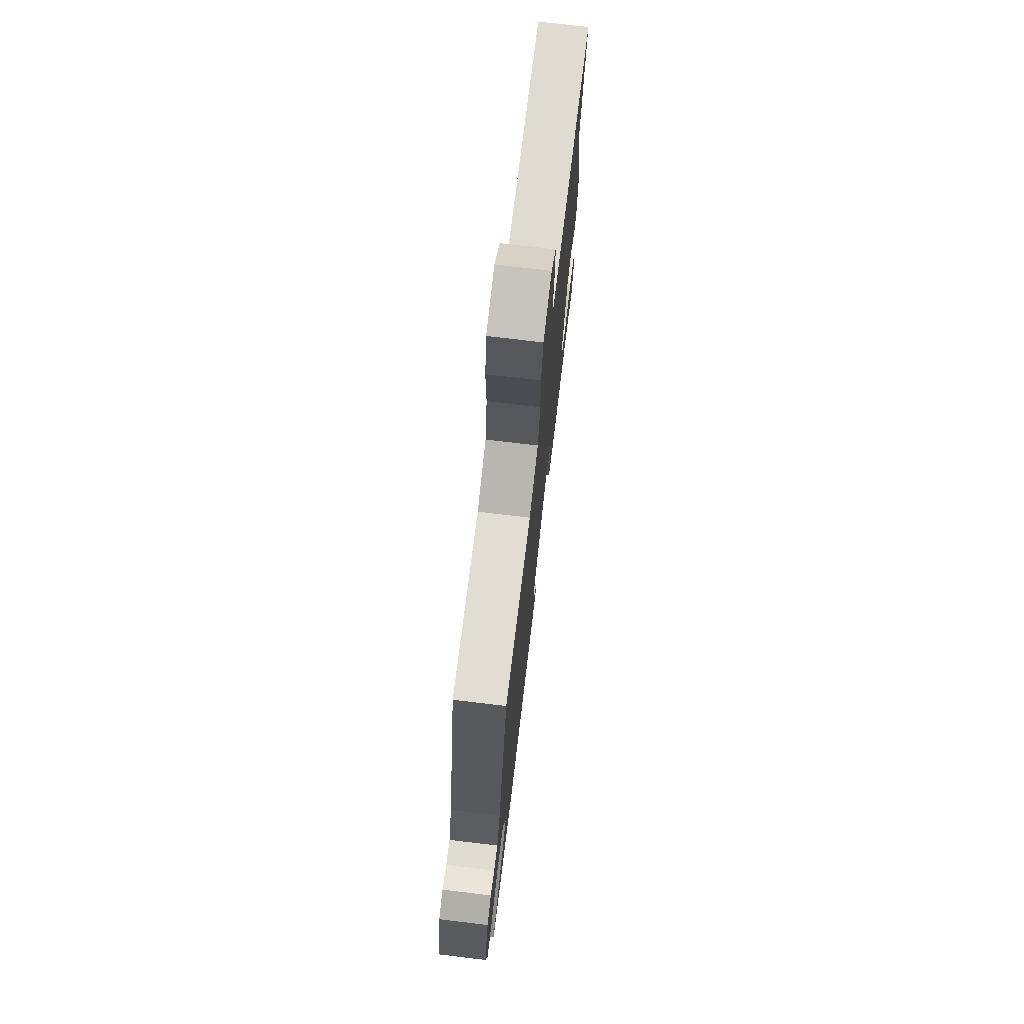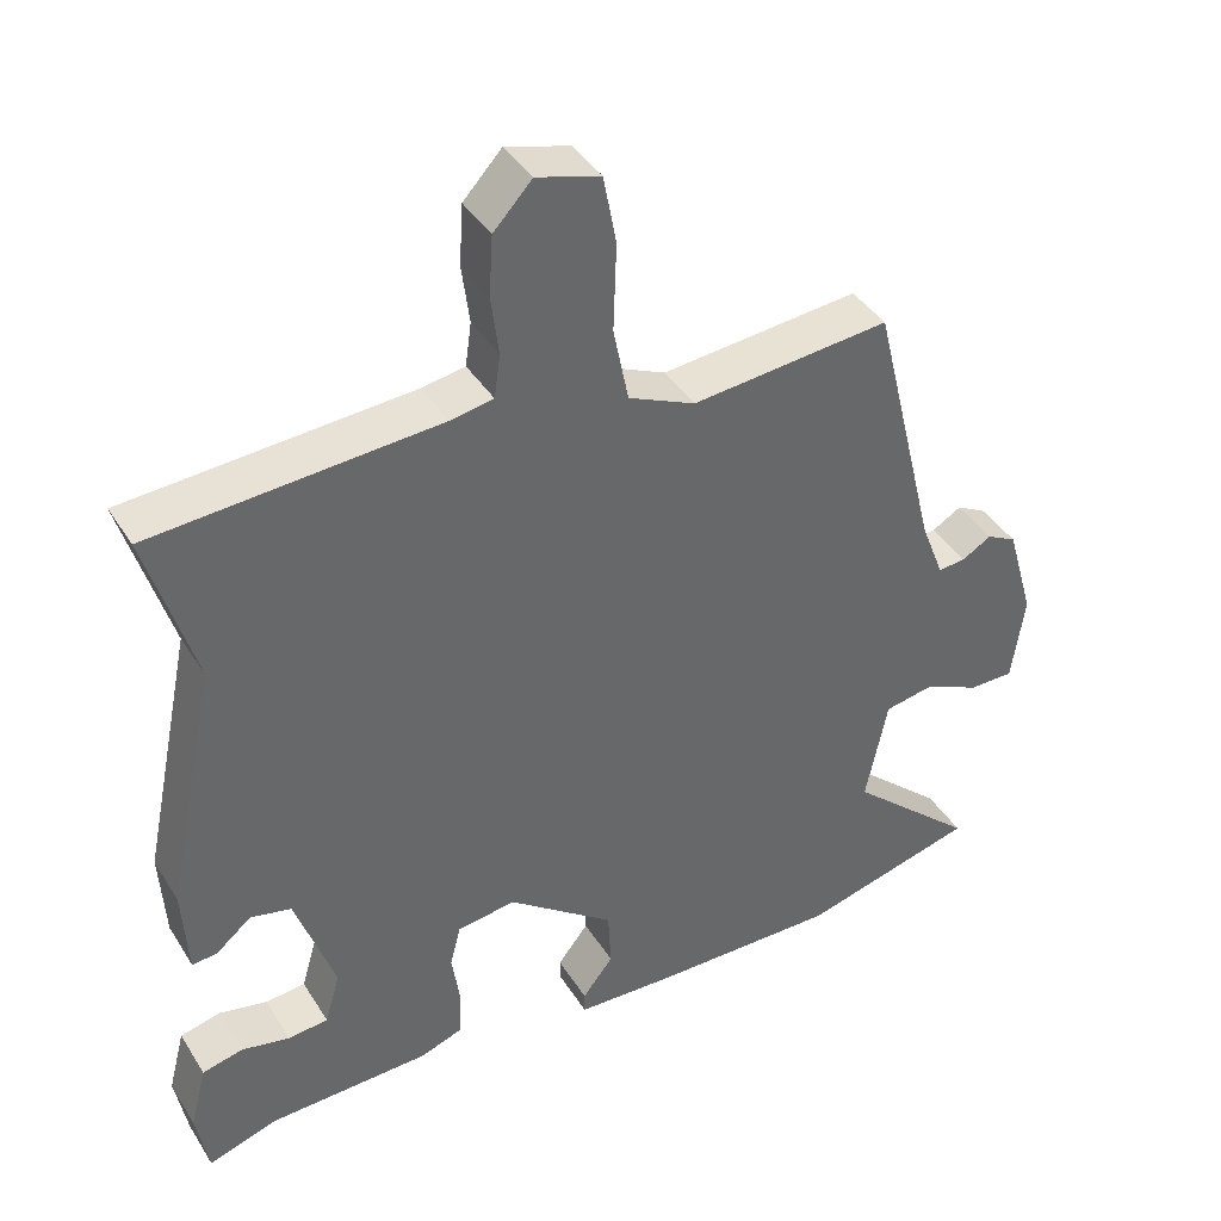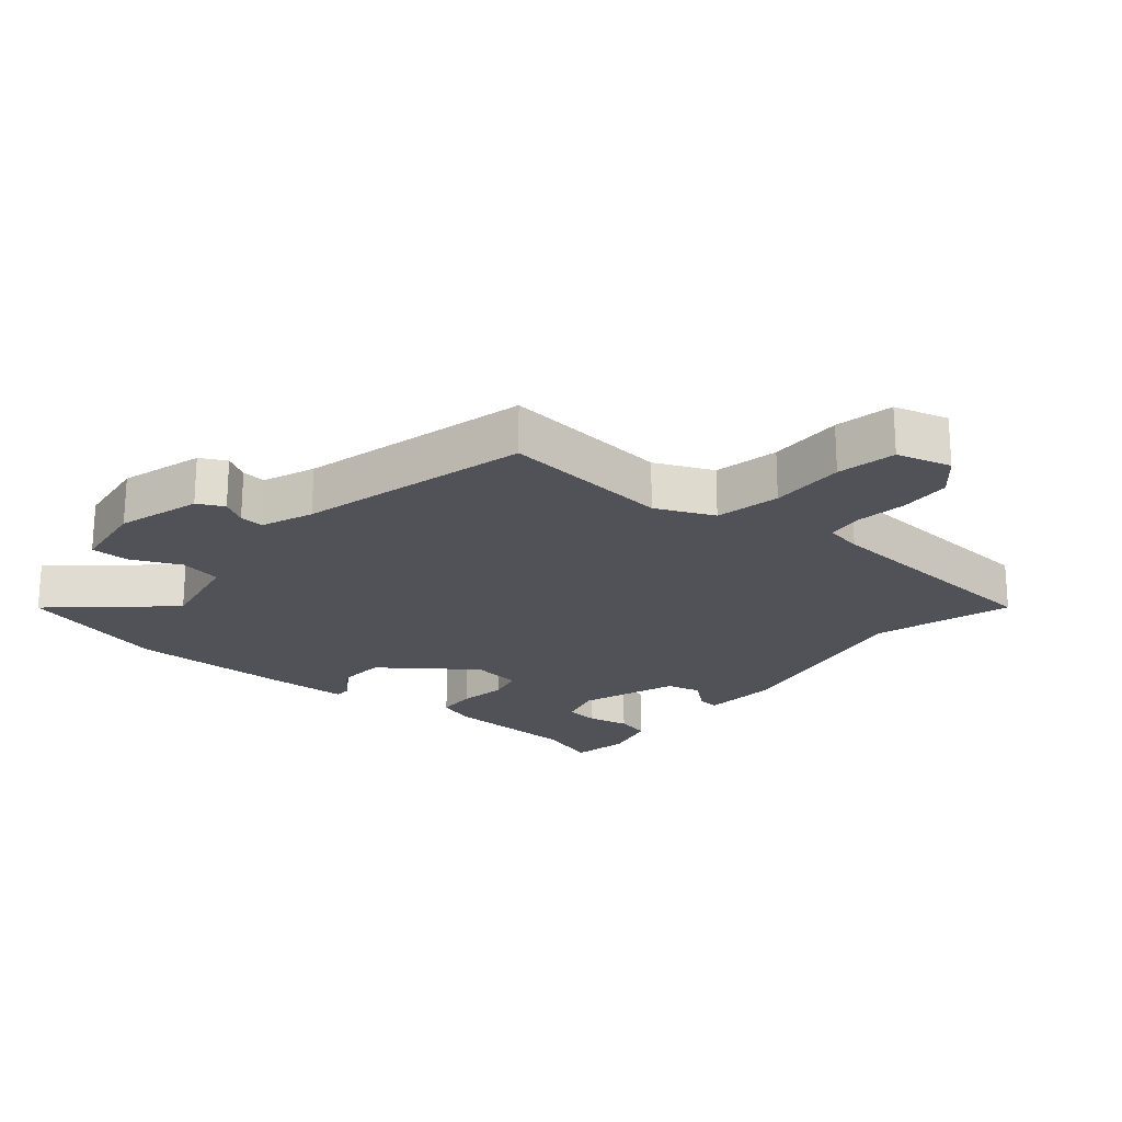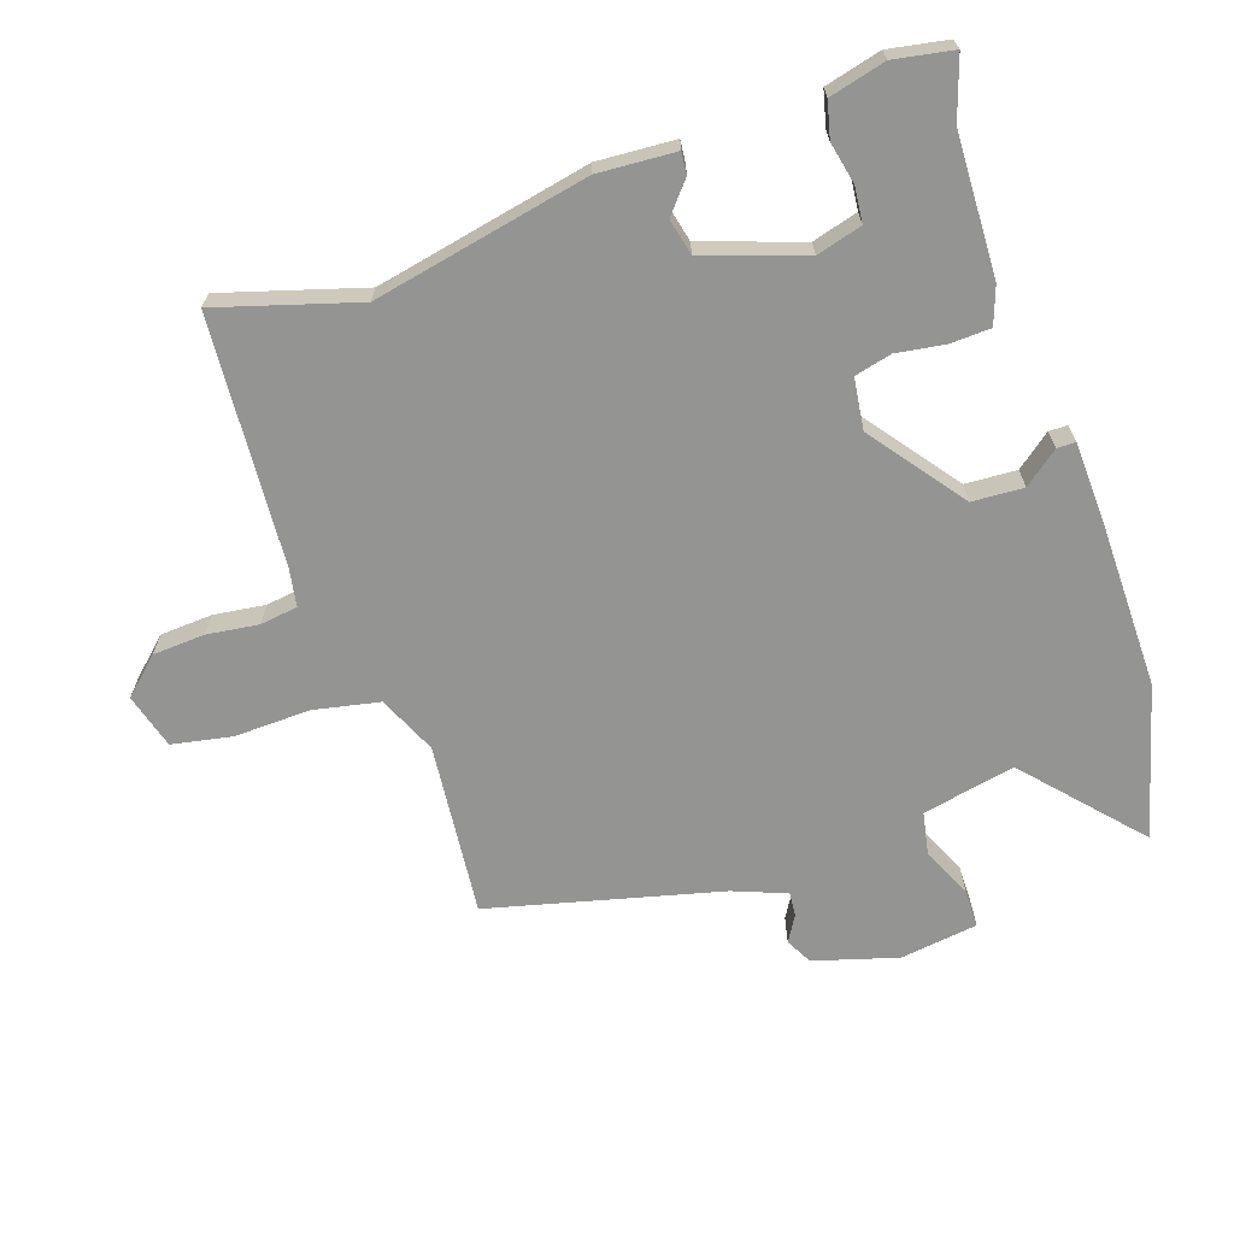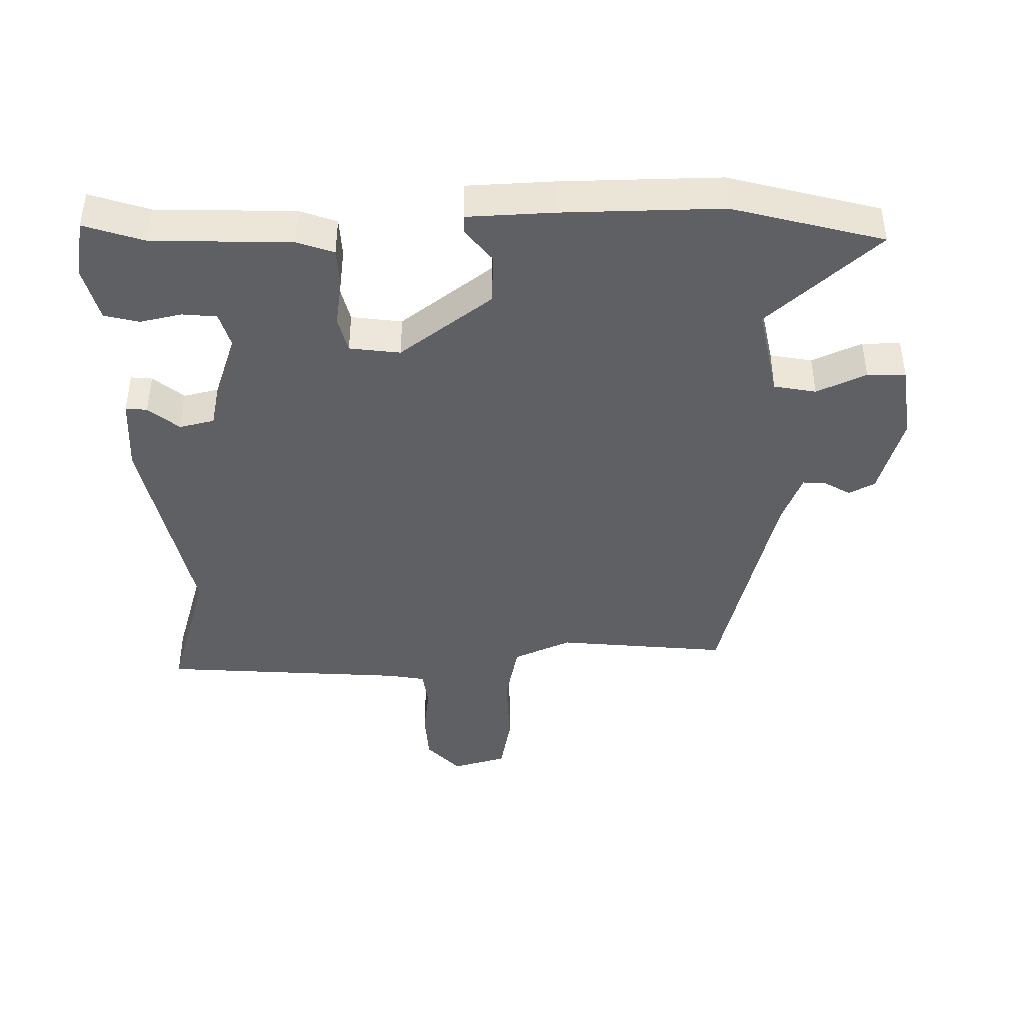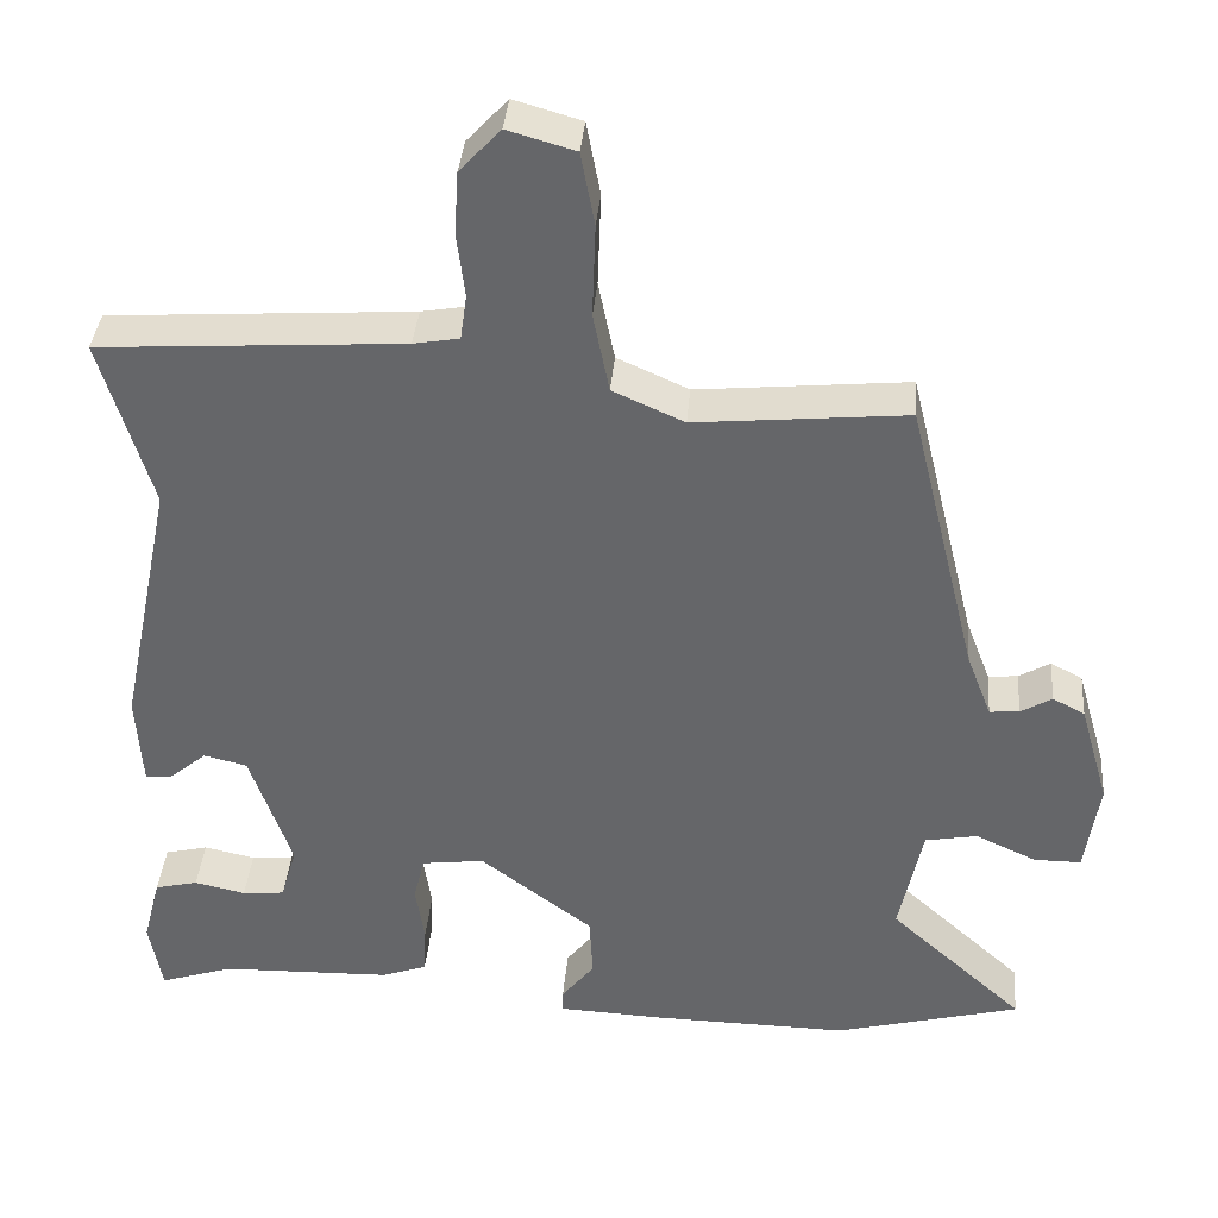
<metadata>
{"format":"obj","ext":"obj","renderer":"f3d","projection":"perspective","resolution":1024,"background":"white","views":[{"elev":73.8,"azim":-83.2,"up":"+Z"},{"elev":40.6,"azim":150.7,"up":"+Z"},{"elev":-21.4,"azim":-40.5,"up":"+Y"},{"elev":-67.0,"azim":108.5,"up":"+Y"},{"elev":-42.3,"azim":-179.2,"up":"+Y"},{"elev":37.6,"azim":-175.2,"up":"+Z"}]}
</metadata>
<code>
v 0.507 0.07 0.524
v 0.444 0.07 0.311
v 0.512 0.07 -0.016
v 0.505 0.07 -0.134
v 0.472 0.07 -0.131
v 0.425 0.07 -0.092
v 0.371 0.07 -0.105
v 0.319 0.07 -0.257
v 0.339 0.07 -0.326
v 0.392 0.07 -0.331
v 0.456 0.07 -0.317
v 0.51 0.07 -0.33
v 0.532 0.07 -0.415
v 0.516 0.07 -0.505
v 0.424 0.07 -0.475
v 0.21 0.07 -0.469
v 0.153 0.07 -0.449
v 0.15 0.07 -0.388
v 0.161 0.07 -0.314
v 0.147 0.07 -0.258
v 0.069 0.07 -0.248
v -0.072 0.07 -0.355
v -0.076 0.07 -0.433
v -0.035 0.07 -0.485
v -0.035 0.07 -0.513
v -0.167 0.07 -0.519
v -0.413 0.07 -0.523
v -0.645 0.07 -0.462
v -0.476 0.07 -0.309
v -0.505 0.07 -0.168
v -0.57 0.07 -0.156
v -0.646 0.07 -0.191
v -0.705 0.07 -0.191
v -0.722 0.07 -0.073
v -0.685 0.07 0.055
v -0.645 0.07 0.076
v -0.606 0.07 0.053
v -0.569 0.07 0.05
v -0.538 0.07 0.13
v -0.451 0.07 0.483
v -0.188 0.07 0.458
v -0.099 0.07 0.498
v -0.079 0.07 0.598
v -0.083 0.07 0.714
v -0.066 0.07 0.805
v 0.018 0.07 0.829
v 0.069 0.07 0.774
v 0.074 0.07 0.695
v 0.064 0.07 0.616
v 0.072 0.07 0.559
v 0.129 0.07 0.549
v 0.507 0 0.524
v 0.444 0 0.311
v 0.512 0 -0.016
v 0.505 0 -0.134
v 0.472 0 -0.131
v 0.425 0 -0.092
v 0.371 0 -0.105
v 0.319 0 -0.257
v 0.339 0 -0.326
v 0.392 0 -0.331
v 0.456 0 -0.317
v 0.51 0 -0.33
v 0.532 0 -0.415
v 0.516 0 -0.505
v 0.424 0 -0.475
v 0.21 0 -0.469
v 0.153 0 -0.449
v 0.15 0 -0.388
v 0.161 0 -0.314
v 0.147 0 -0.258
v 0.069 0 -0.248
v -0.072 0 -0.355
v -0.076 0 -0.433
v -0.035 0 -0.485
v -0.035 0 -0.513
v -0.167 0 -0.519
v -0.413 0 -0.523
v -0.645 0 -0.462
v -0.476 0 -0.309
v -0.505 0 -0.168
v -0.57 0 -0.156
v -0.646 0 -0.191
v -0.705 0 -0.191
v -0.722 0 -0.073
v -0.685 0 0.055
v -0.645 0 0.076
v -0.606 0 0.053
v -0.569 0 0.05
v -0.538 0 0.13
v -0.451 0 0.483
v -0.188 0 0.458
v -0.099 0 0.498
v -0.079 0 0.598
v -0.083 0 0.714
v -0.066 0 0.805
v 0.018 0 0.829
v 0.069 0 0.774
v 0.074 0 0.695
v 0.064 0 0.616
v 0.072 0 0.559
v 0.129 0 0.549
f 46 47 48 49
f 46 49 50
f 43 44 45 46
f 42 43 46 50
f 41 42 50 51
f 39 40 41
f 38 39 41 51
f 34 35 36 37
f 34 37 38
f 31 32 33 34
f 30 31 34 38
f 26 27 28 29
f 26 29 30
f 23 24 25 26
f 22 23 26 30
f 21 22 30 38
f 16 17 18 19
f 15 16 19 20
f 14 15 20
f 13 14 20
f 10 11 12 13
f 9 10 13
f 9 13 20
f 8 9 20
f 7 8 20 21
f 3 4 5 6
f 2 3 6 7
f 38 51 1 2
f 2 7 21 38
f 100 99 98 97
f 101 100 97
f 97 96 95 94
f 101 97 94 93
f 102 101 93 92
f 92 91 90
f 102 92 90 89
f 88 87 86 85
f 89 88 85
f 85 84 83 82
f 89 85 82 81
f 80 79 78 77
f 81 80 77
f 77 76 75 74
f 81 77 74 73
f 89 81 73 72
f 70 69 68 67
f 71 70 67 66
f 71 66 65
f 71 65 64
f 64 63 62 61
f 64 61 60
f 71 64 60
f 71 60 59
f 72 71 59 58
f 57 56 55 54
f 58 57 54 53
f 53 52 102 89
f 89 72 58 53
f 1 52 53 2
f 2 53 54 3
f 3 54 55 4
f 4 55 56 5
f 5 56 57 6
f 6 57 58 7
f 7 58 59 8
f 8 59 60 9
f 9 60 61 10
f 10 61 62 11
f 11 62 63 12
f 12 63 64 13
f 13 64 65 14
f 14 65 66 15
f 15 66 67 16
f 16 67 68 17
f 17 68 69 18
f 18 69 70 19
f 19 70 71 20
f 20 71 72 21
f 21 72 73 22
f 22 73 74 23
f 23 74 75 24
f 24 75 76 25
f 25 76 77 26
f 26 77 78 27
f 27 78 79 28
f 28 79 80 29
f 29 80 81 30
f 30 81 82 31
f 31 82 83 32
f 32 83 84 33
f 33 84 85 34
f 34 85 86 35
f 35 86 87 36
f 36 87 88 37
f 37 88 89 38
f 38 89 90 39
f 39 90 91 40
f 40 91 92 41
f 41 92 93 42
f 42 93 94 43
f 43 94 95 44
f 44 95 96 45
f 45 96 97 46
f 46 97 98 47
f 47 98 99 48
f 48 99 100 49
f 49 100 101 50
f 50 101 102 51
f 51 102 52 1

</code>
